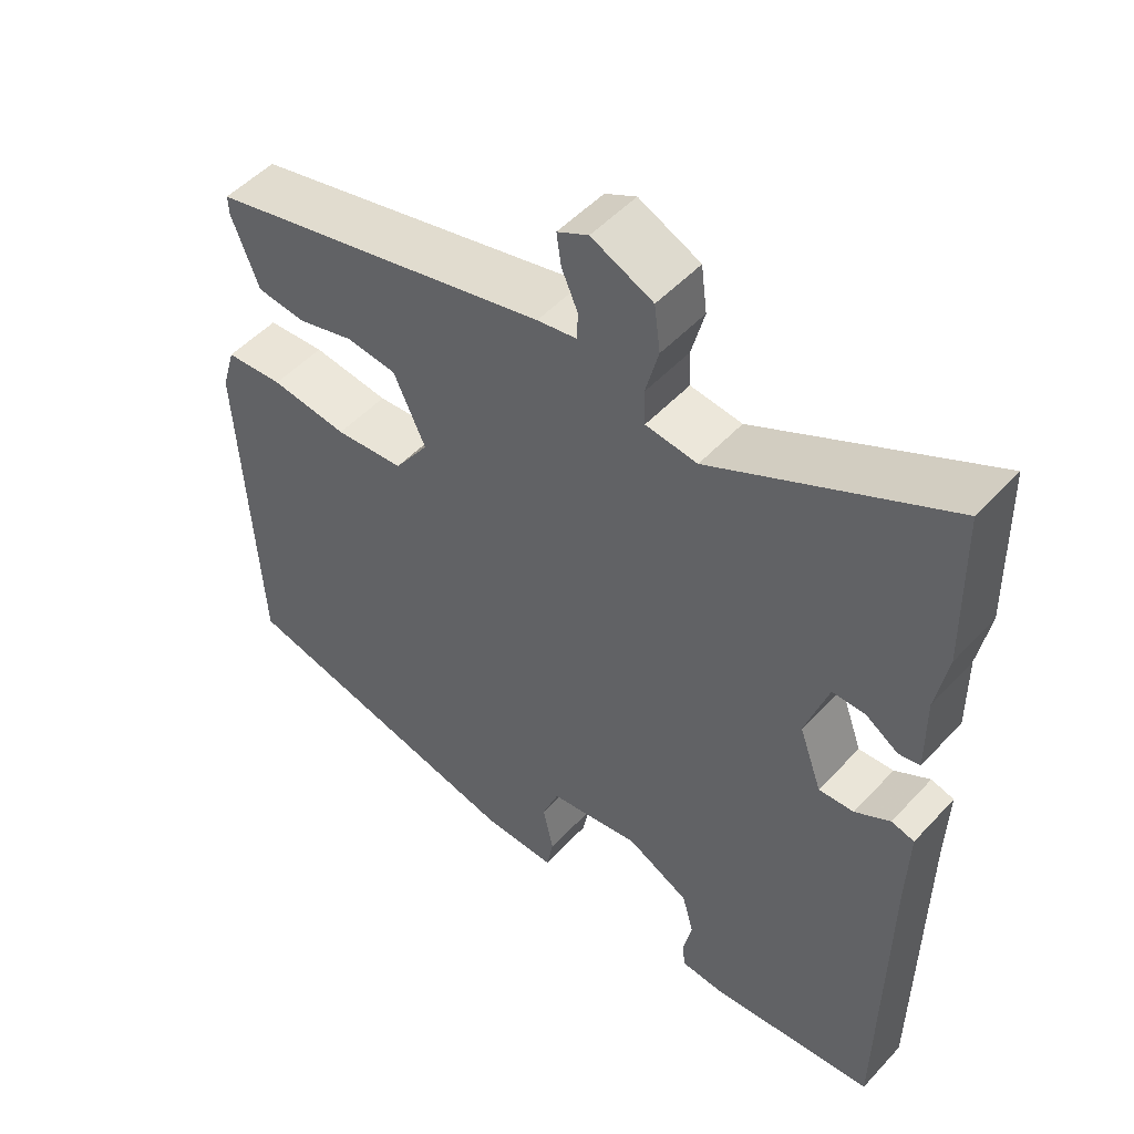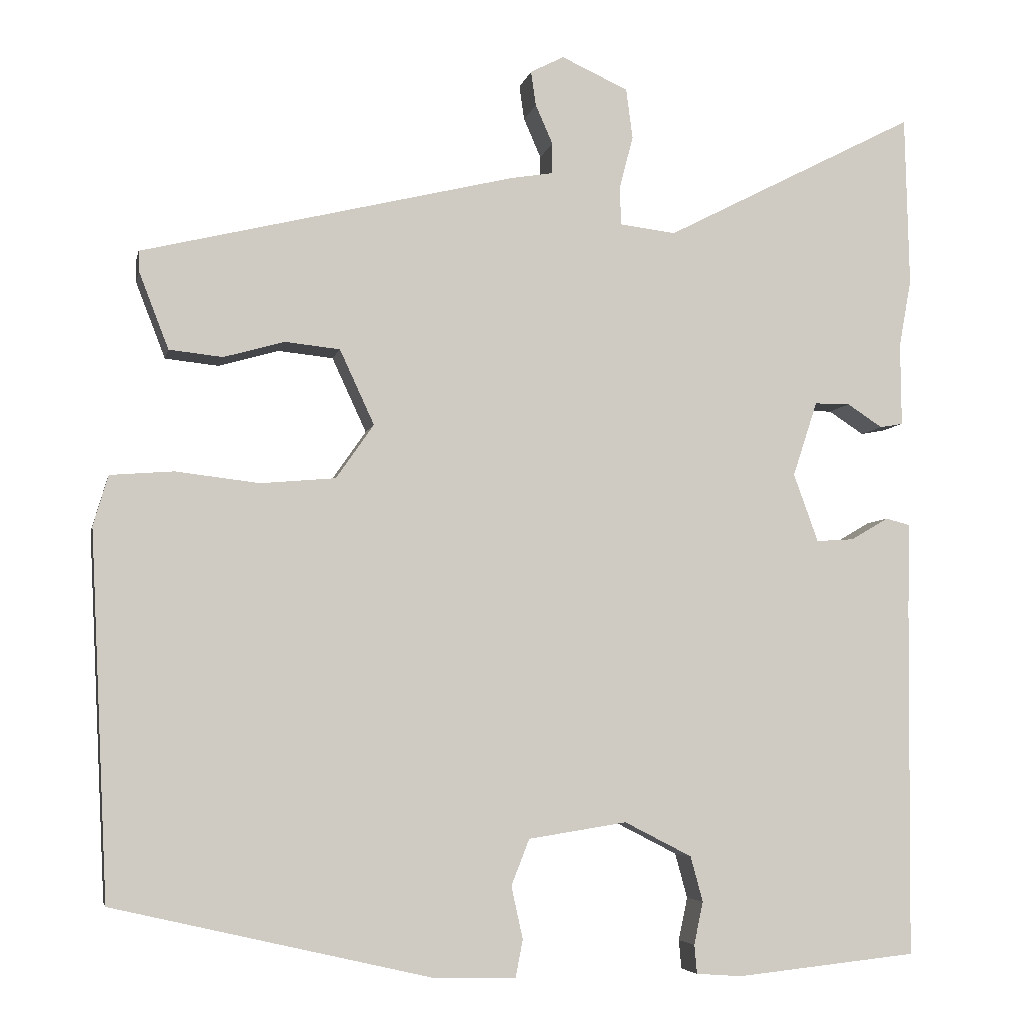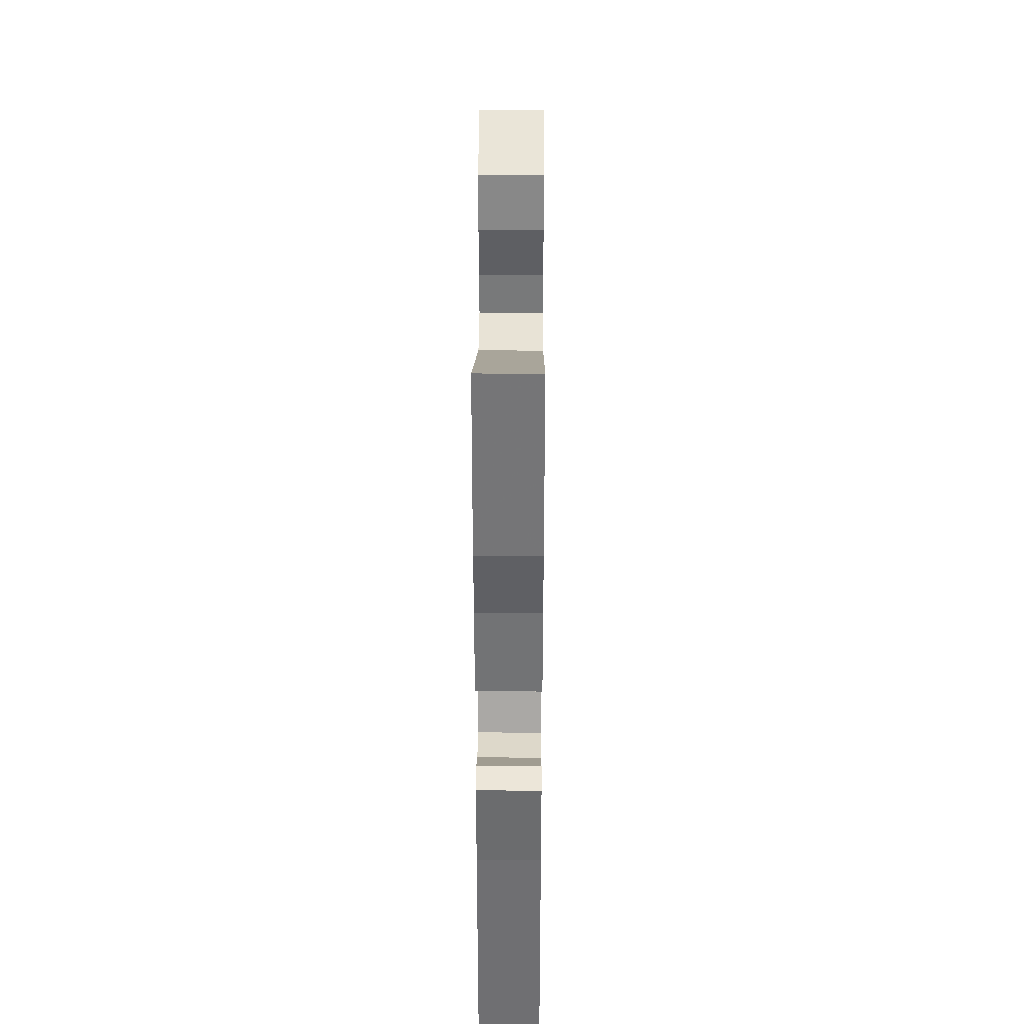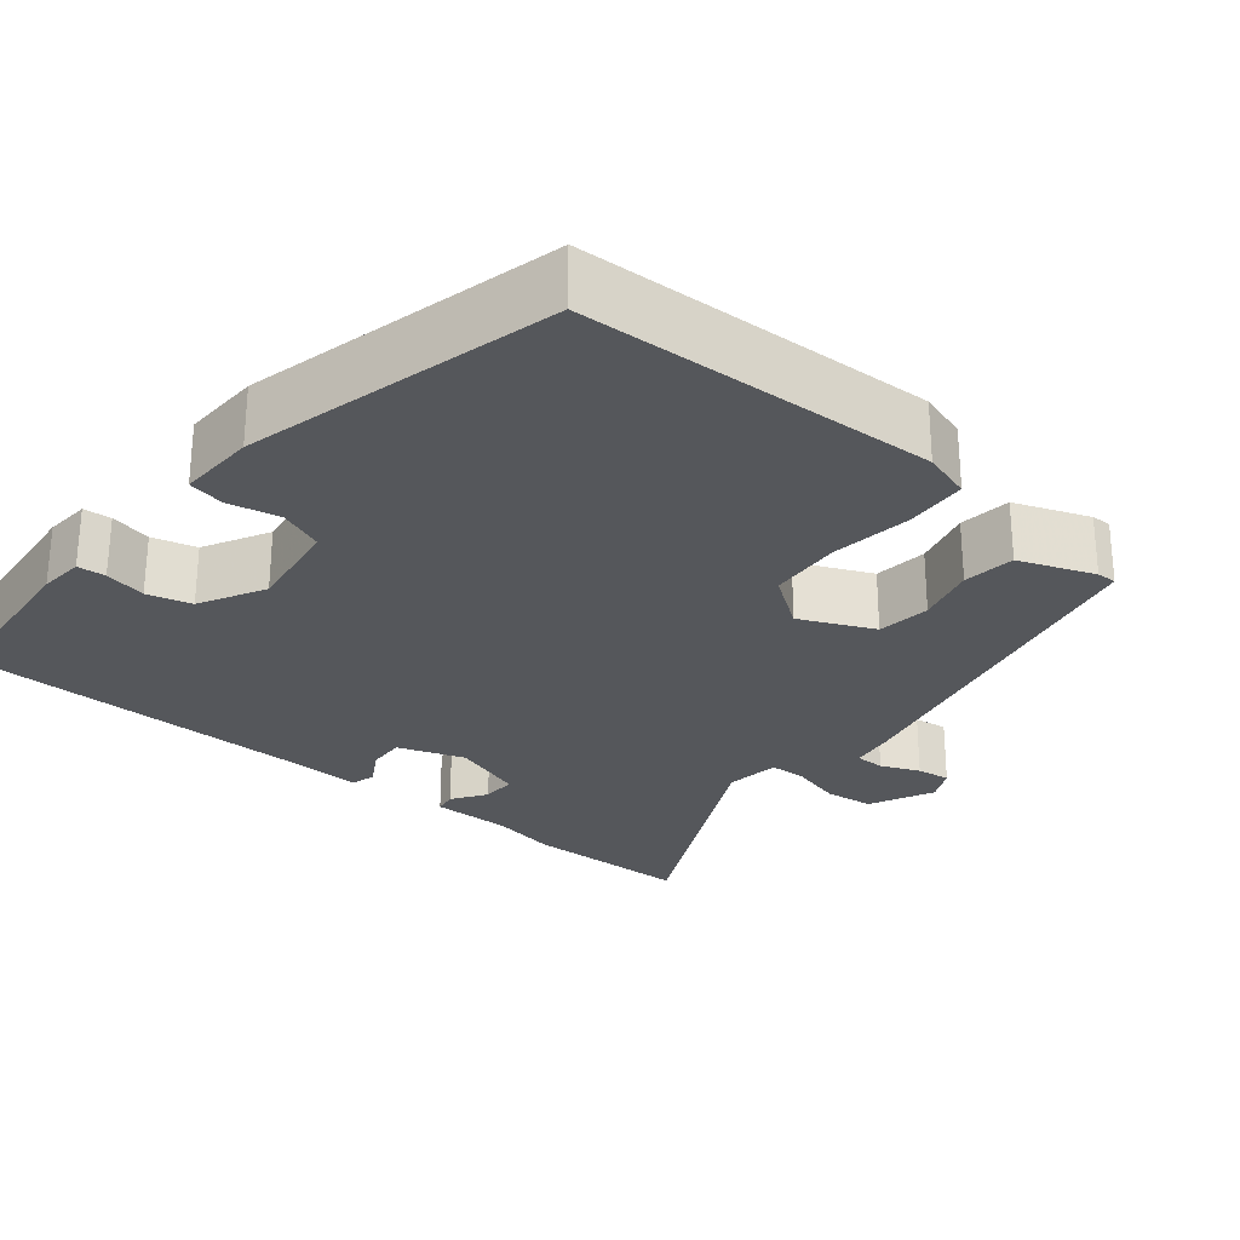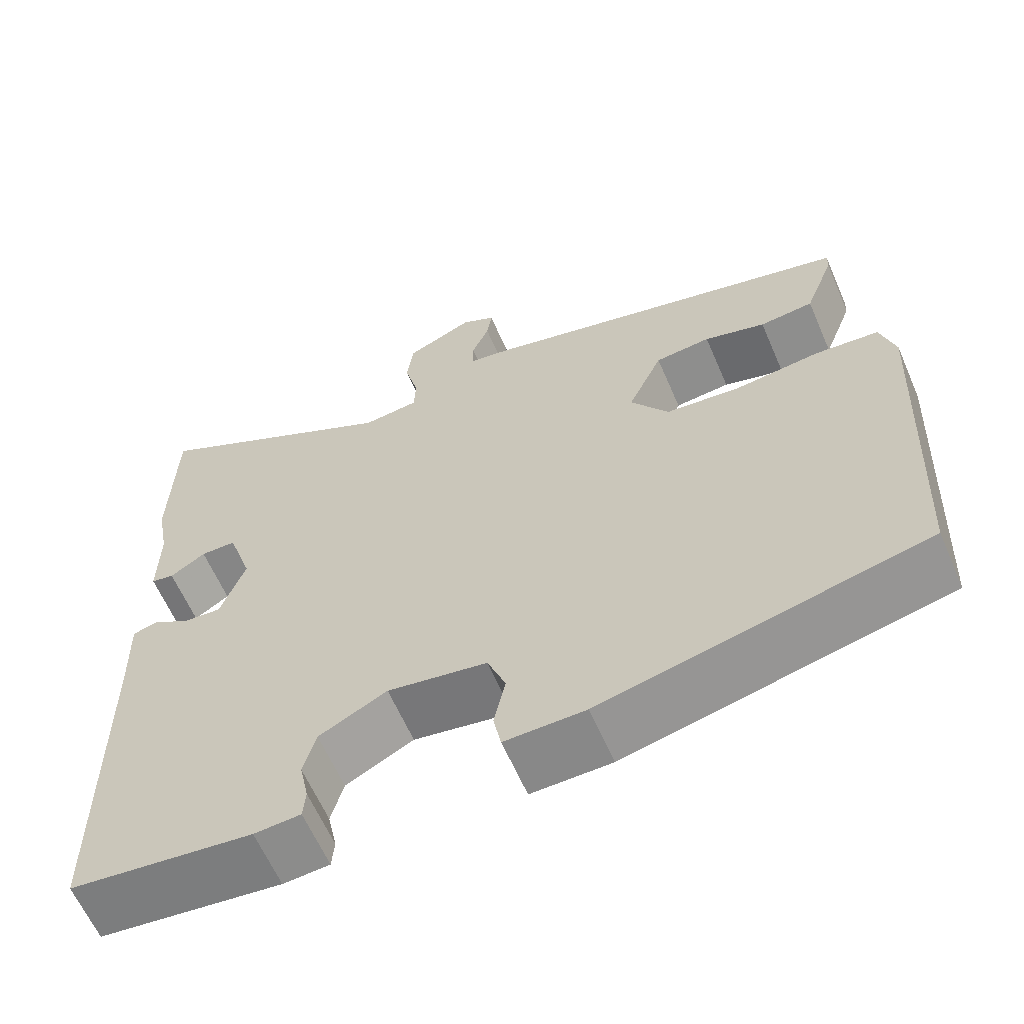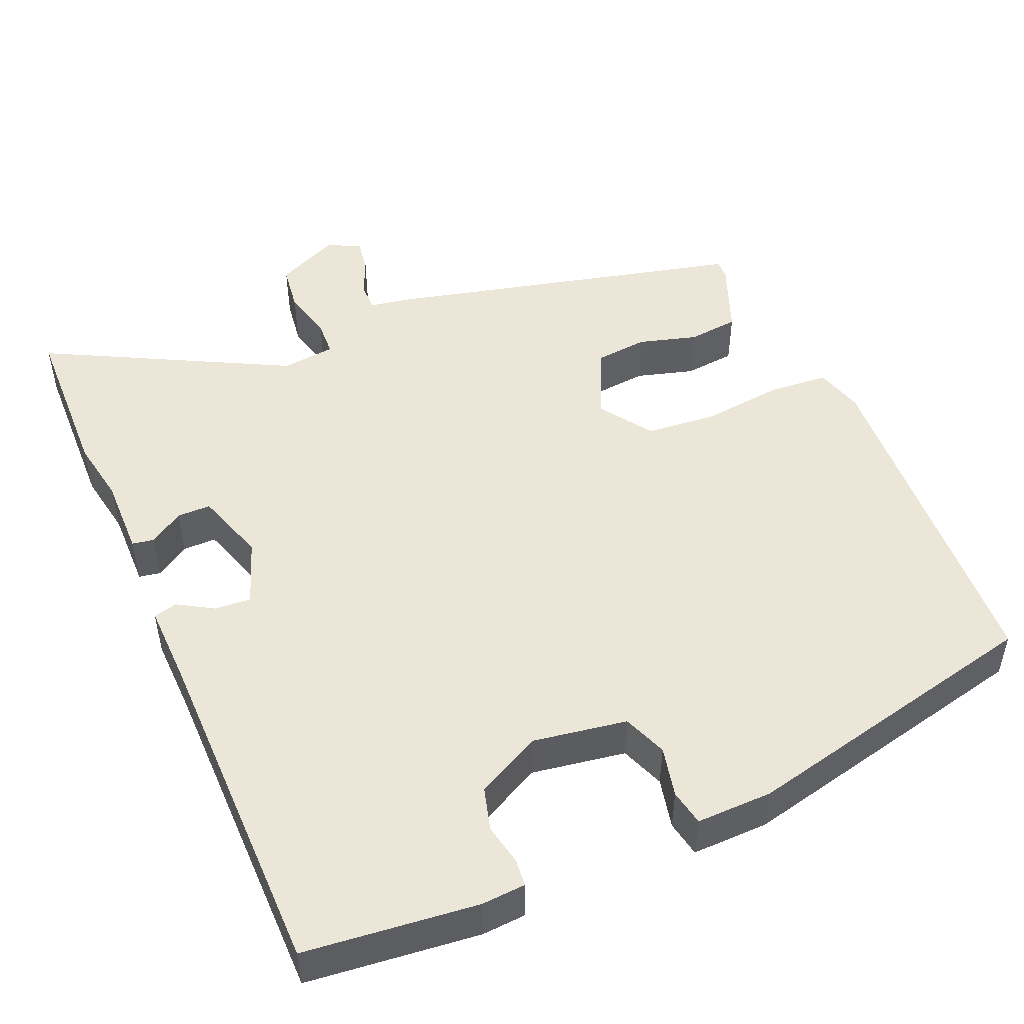
<metadata>
{"format":"obj","ext":"obj","renderer":"f3d","projection":"perspective","resolution":1024,"background":"white","views":[{"elev":50.7,"azim":41.0,"up":"+Z"},{"elev":-5.3,"azim":-11.7,"up":"+Z"},{"elev":34.7,"azim":90.4,"up":"+Z"},{"elev":-27.0,"azim":-130.1,"up":"+Y"},{"elev":-62.1,"azim":-156.6,"up":"+Z"},{"elev":49.3,"azim":157.0,"up":"+Y"}]}
</metadata>
<code>
v -0.5 0.07 -0.361
v -0.522 0.07 0.083
v -0.504 0.07 0.144
v -0.427 0.07 0.15
v -0.325 0.07 0.138
v -0.234 0.07 0.146
v -0.188 0.07 0.212
v -0.23 0.07 0.303
v -0.297 0.07 0.31
v -0.371 0.07 0.289
v -0.436 0.07 0.296
v -0.472 0.07 0.389
v -0.473 0.07 0.414
v -0.019 0.07 0.524
v 0.034 0.07 0.533
v 0.034 0.07 0.57
v 0.013 0.07 0.618
v 0.007 0.07 0.66
v 0.048 0.07 0.681
v 0.129 0.07 0.644
v 0.137 0.07 0.583
v 0.12 0.07 0.518
v 0.122 0.07 0.472
v 0.19 0.07 0.464
v 0.497 0.07 0.622
v 0.502 0.07 0.414
v 0.487 0.07 0.332
v 0.488 0.07 0.231
v 0.46 0.07 0.226
v 0.417 0.07 0.254
v 0.374 0.07 0.254
v 0.344 0.07 0.163
v 0.374 0.07 0.08
v 0.42 0.07 0.083
v 0.466 0.07 0.11
v 0.496 0.07 0.102
v 0.493 0.07 -0.001
v 0.489 0.07 -0.433
v 0.269 0.07 -0.456
v 0.213 0.07 -0.452
v 0.21 0.07 -0.417
v 0.221 0.07 -0.365
v 0.206 0.07 -0.31
v 0.124 0.07 -0.268
v 0.004 0.07 -0.287
v -0.018 0.07 -0.343
v -0.004 0.07 -0.407
v -0.013 0.07 -0.453
v -0.11 0.07 -0.451
v -0.5 0 -0.361
v -0.522 0 0.083
v -0.504 0 0.144
v -0.427 0 0.15
v -0.325 0 0.138
v -0.234 0 0.146
v -0.188 0 0.212
v -0.23 0 0.303
v -0.297 0 0.31
v -0.371 0 0.289
v -0.436 0 0.296
v -0.472 0 0.389
v -0.473 0 0.414
v -0.019 0 0.524
v 0.034 0 0.533
v 0.034 0 0.57
v 0.013 0 0.618
v 0.007 0 0.66
v 0.048 0 0.681
v 0.129 0 0.644
v 0.137 0 0.583
v 0.12 0 0.518
v 0.122 0 0.472
v 0.19 0 0.464
v 0.497 0 0.622
v 0.502 0 0.414
v 0.487 0 0.332
v 0.488 0 0.231
v 0.46 0 0.226
v 0.417 0 0.254
v 0.374 0 0.254
v 0.344 0 0.163
v 0.374 0 0.08
v 0.42 0 0.083
v 0.466 0 0.11
v 0.496 0 0.102
v 0.493 0 -0.001
v 0.489 0 -0.433
v 0.269 0 -0.456
v 0.213 0 -0.452
v 0.21 0 -0.417
v 0.221 0 -0.365
v 0.206 0 -0.31
v 0.124 0 -0.268
v 0.004 0 -0.287
v -0.018 0 -0.343
v -0.004 0 -0.407
v -0.013 0 -0.453
v -0.11 0 -0.451
f 3 4 5
f 2 3 5
f 1 2 5
f 49 1 5
f 48 49 5
f 47 48 5
f 46 47 5
f 45 46 5 6
f 44 45 6 7
f 43 44 7 8
f 40 41 42
f 39 40 42
f 38 39 42
f 37 38 42
f 37 42 43
f 36 37 43
f 35 36 43
f 34 35 43
f 33 34 43
f 32 33 43 8
f 27 28 29 30
f 27 30 31
f 26 27 31
f 25 26 31
f 24 25 31
f 31 32 8
f 24 31 8
f 23 24 8
f 20 21 22
f 19 20 22
f 18 19 22
f 17 18 22
f 16 17 22
f 15 16 22 23
f 14 15 23
f 13 14 23
f 12 13 23
f 11 12 23
f 10 11 23
f 9 10 23
f 8 9 23
f 54 53 52
f 54 52 51
f 54 51 50
f 54 50 98
f 54 98 97
f 54 97 96
f 54 96 95
f 55 54 95 94
f 56 55 94 93
f 57 56 93 92
f 91 90 89
f 91 89 88
f 91 88 87
f 91 87 86
f 92 91 86
f 92 86 85
f 92 85 84
f 92 84 83
f 92 83 82
f 57 92 82 81
f 79 78 77 76
f 80 79 76
f 80 76 75
f 80 75 74
f 80 74 73
f 57 81 80
f 57 80 73
f 57 73 72
f 71 70 69
f 71 69 68
f 71 68 67
f 71 67 66
f 71 66 65
f 72 71 65 64
f 72 64 63
f 72 63 62
f 72 62 61
f 72 61 60
f 72 60 59
f 72 59 58
f 72 58 57
f 1 50 51 2
f 2 51 52 3
f 3 52 53 4
f 4 53 54 5
f 5 54 55 6
f 6 55 56 7
f 7 56 57 8
f 8 57 58 9
f 9 58 59 10
f 10 59 60 11
f 11 60 61 12
f 12 61 62 13
f 13 62 63 14
f 14 63 64 15
f 15 64 65 16
f 16 65 66 17
f 17 66 67 18
f 18 67 68 19
f 19 68 69 20
f 20 69 70 21
f 21 70 71 22
f 22 71 72 23
f 23 72 73 24
f 24 73 74 25
f 25 74 75 26
f 26 75 76 27
f 27 76 77 28
f 28 77 78 29
f 29 78 79 30
f 30 79 80 31
f 31 80 81 32
f 32 81 82 33
f 33 82 83 34
f 34 83 84 35
f 35 84 85 36
f 36 85 86 37
f 37 86 87 38
f 38 87 88 39
f 39 88 89 40
f 40 89 90 41
f 41 90 91 42
f 42 91 92 43
f 43 92 93 44
f 44 93 94 45
f 45 94 95 46
f 46 95 96 47
f 47 96 97 48
f 48 97 98 49
f 49 98 50 1

</code>
